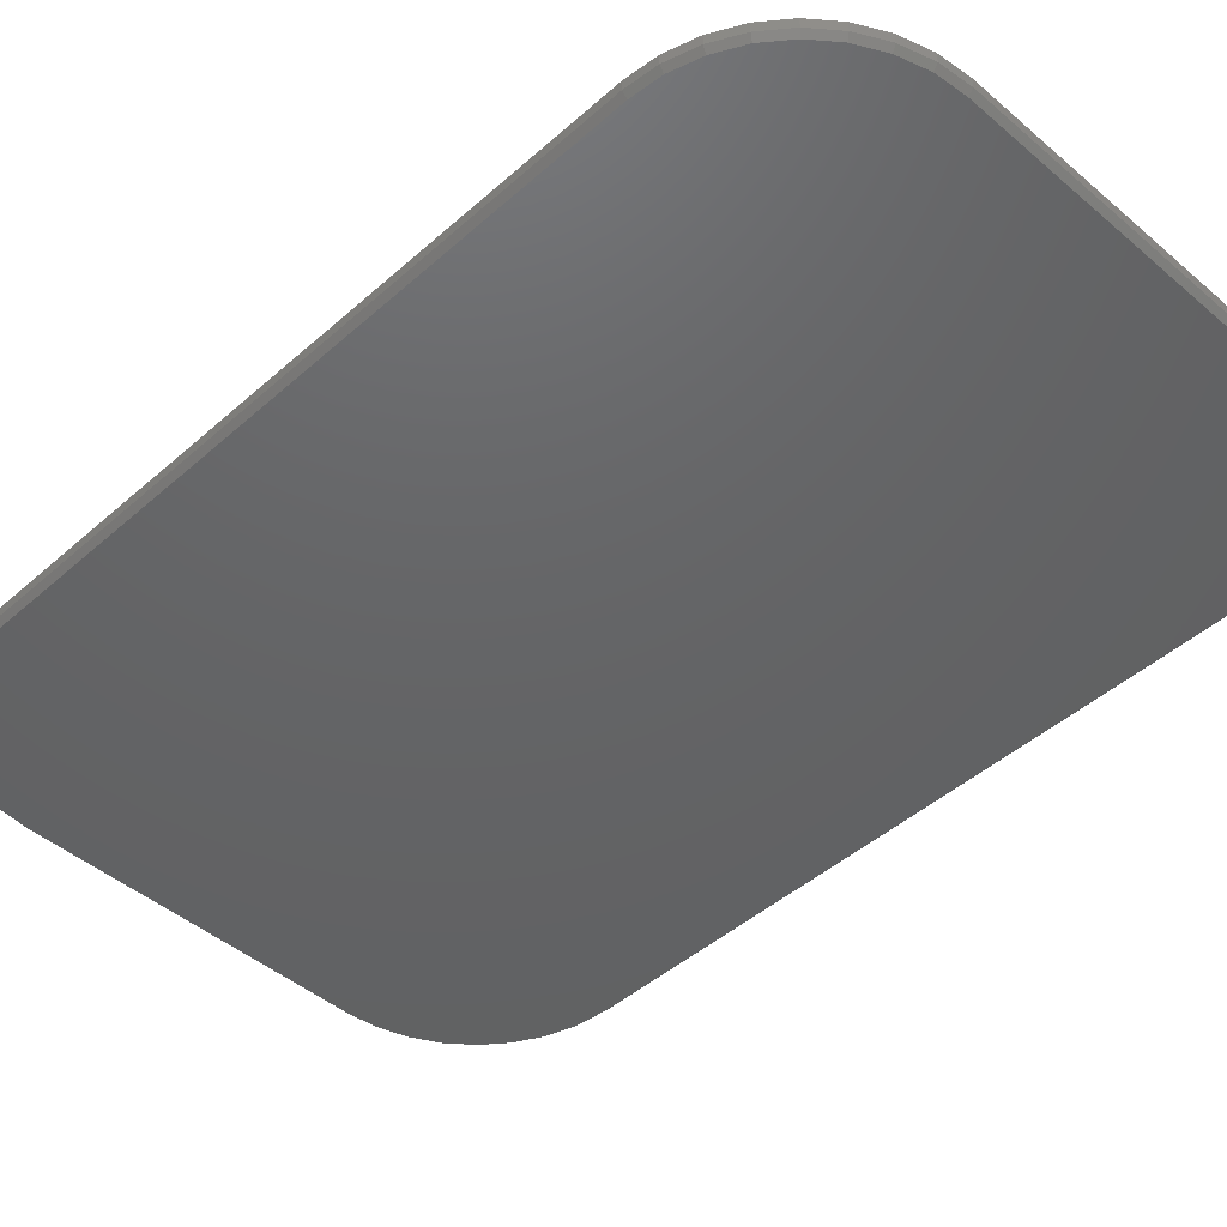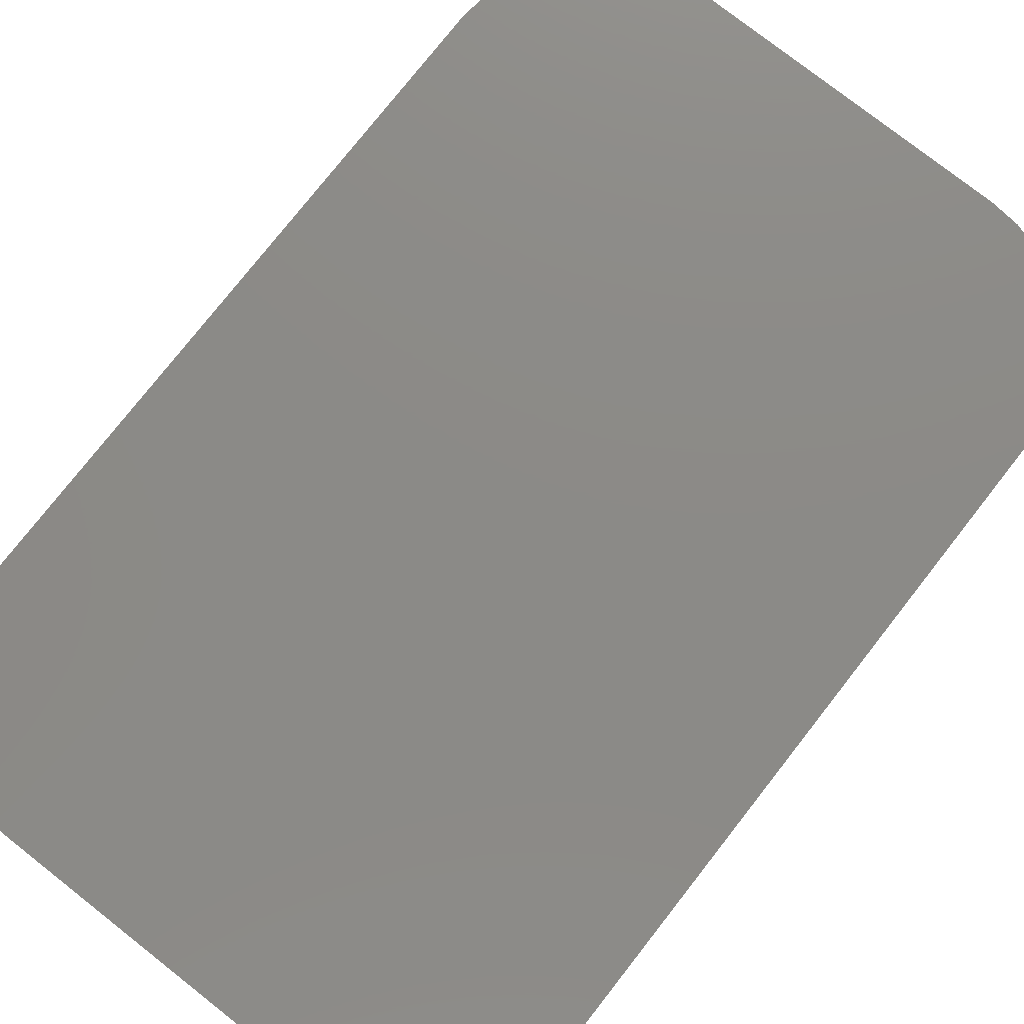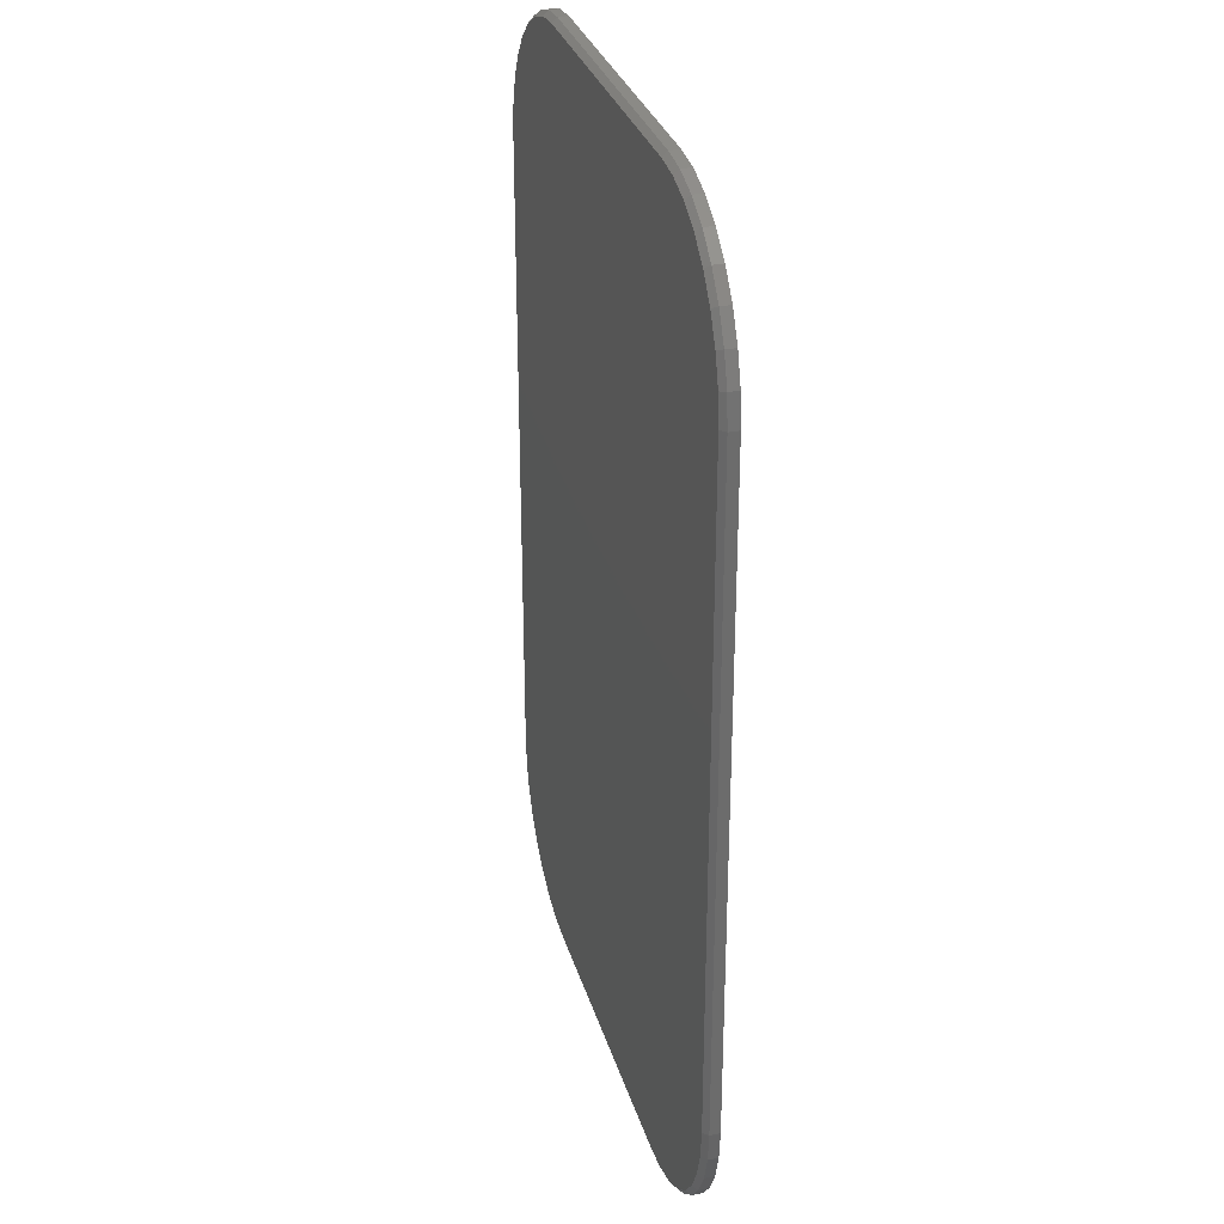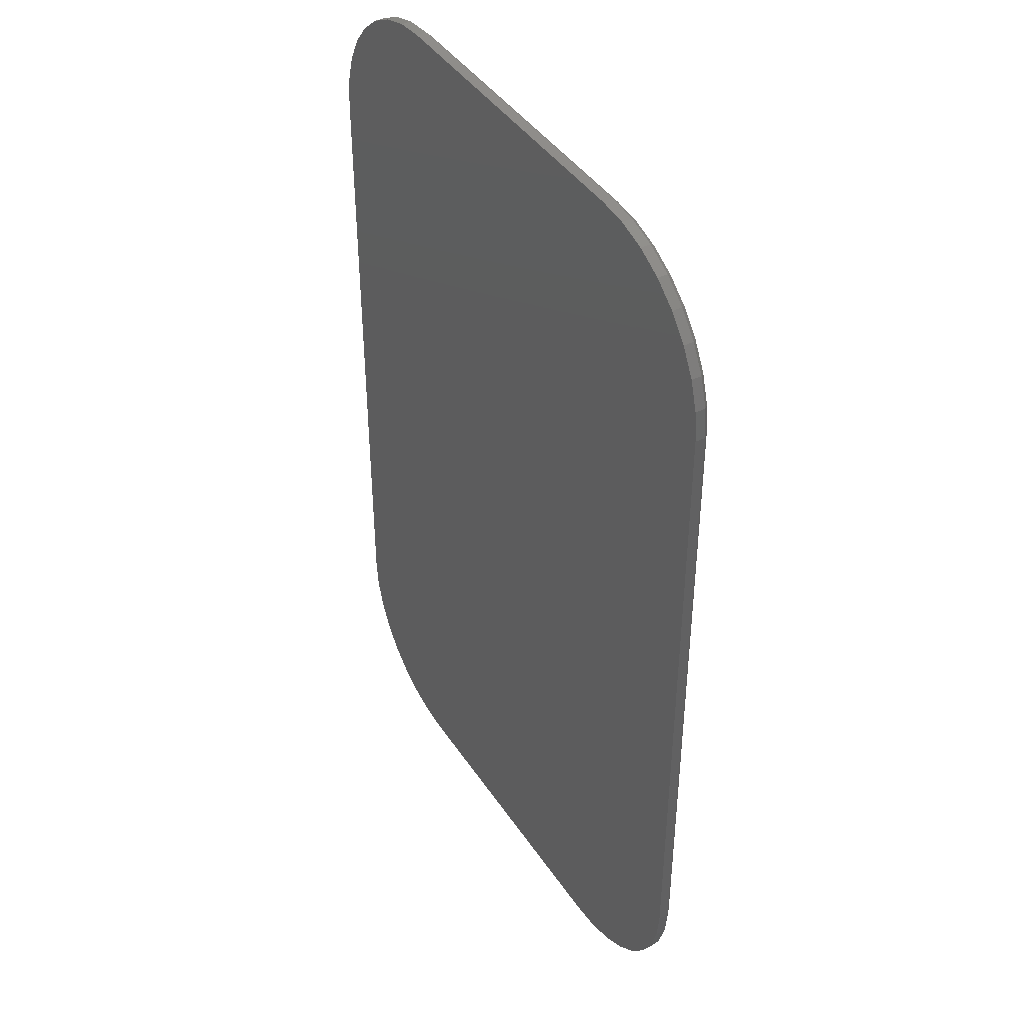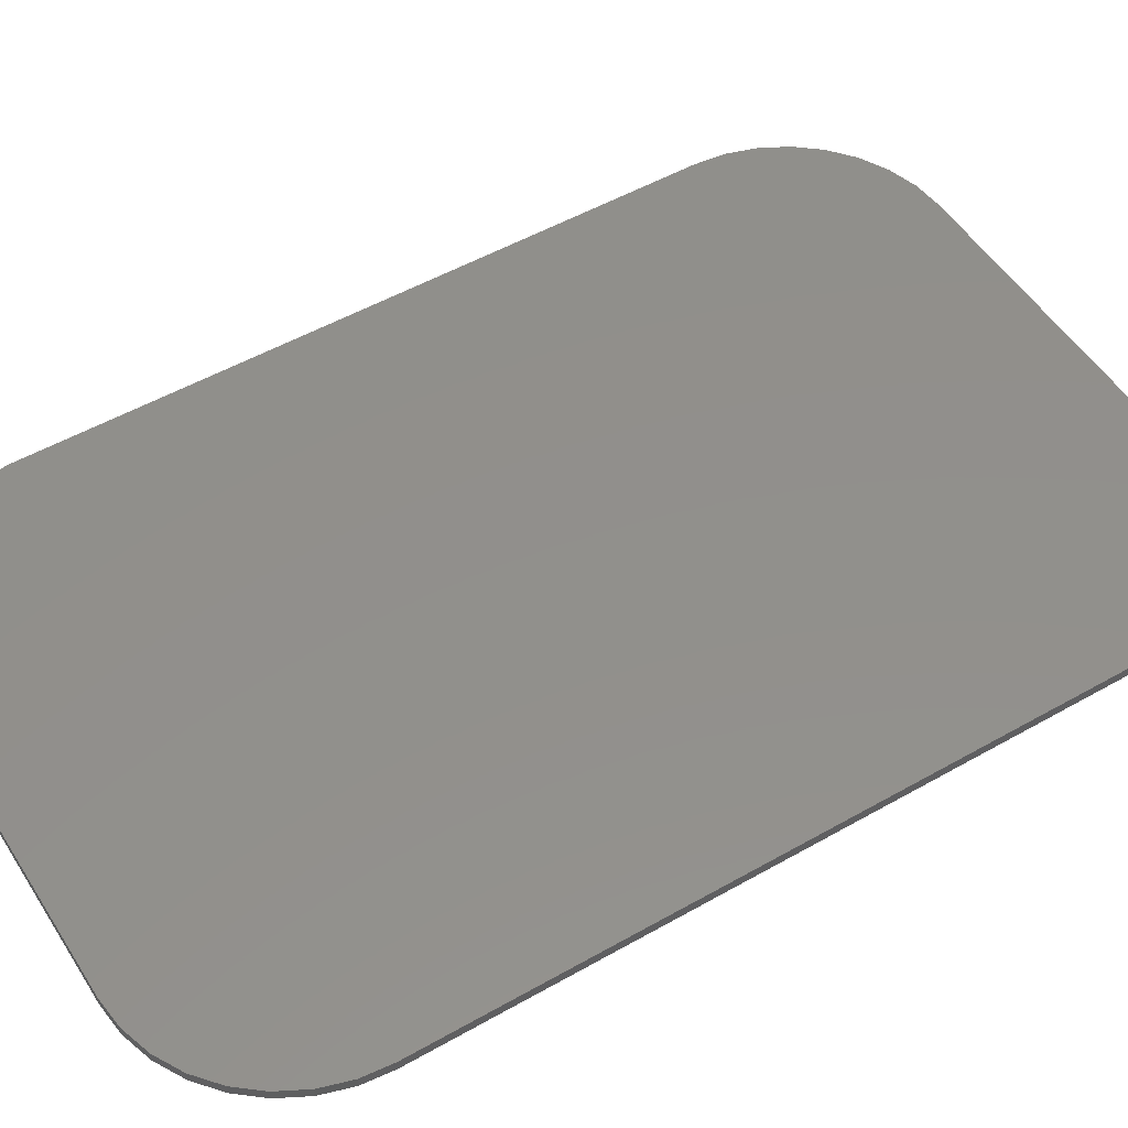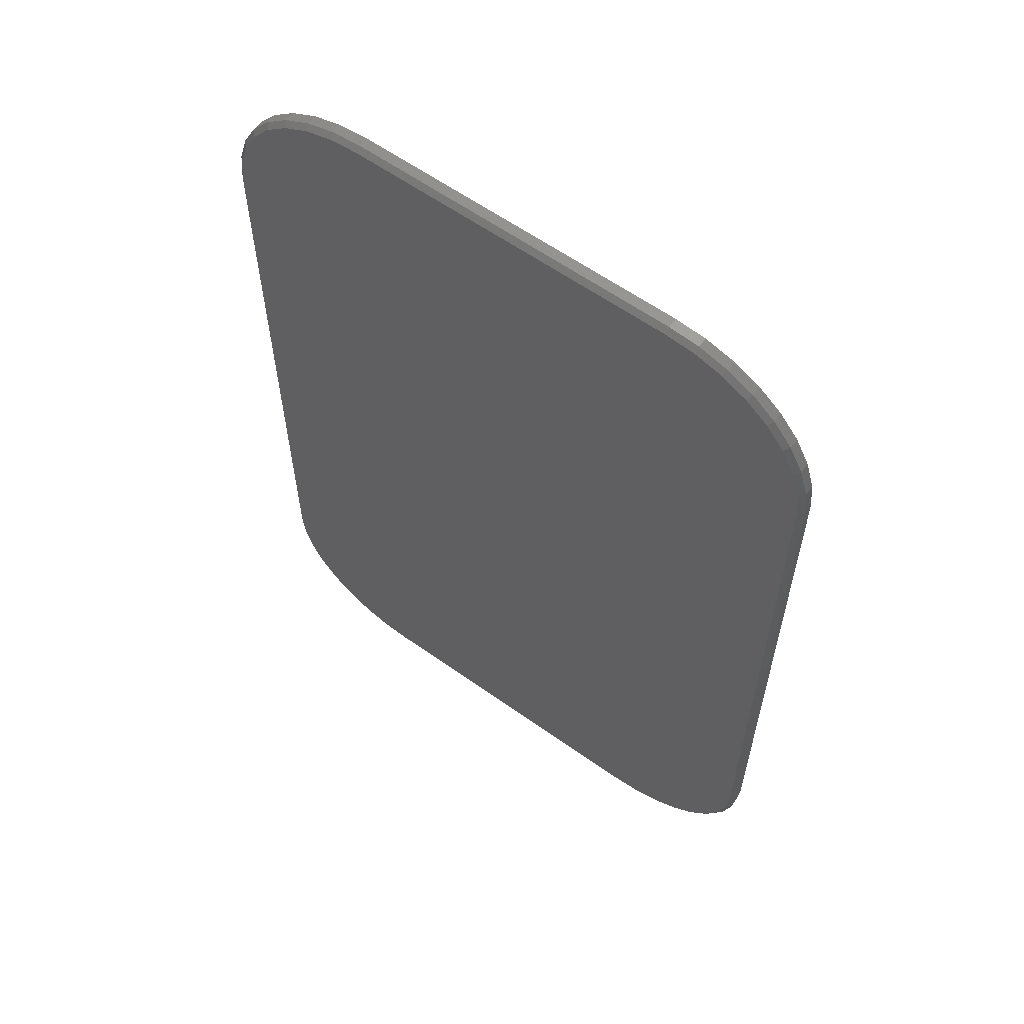
<metadata>
{"format":"stl","ext":"stl","renderer":"f3d","projection":"perspective","resolution":1024,"background":"white","views":[{"elev":-45.5,"azim":135.5,"up":"+Z"},{"elev":77.5,"azim":-141.9,"up":"+Z"},{"elev":30.7,"azim":-105.4,"up":"+Y"},{"elev":42.1,"azim":59.2,"up":"+Y"},{"elev":51.8,"azim":-121.6,"up":"+Z"},{"elev":60.5,"azim":-144.0,"up":"+Y"}]}
</metadata>
<code>
# stl→obj: 108 verts, 212 faces
v 0.2991 0.7377 0
v -0.2976 0.7377 0
v 0.2539 0.7422 0
v -0.2524 0.7422 0
v 0.2991 -0.7432 0
v 0.2539 -0.7476 0
v -0.2524 -0.7476 0
v -0.2976 -0.7432 0
v -0.3412 -0.73 0
v 0.3426 -0.73 0
v -0.3813 -0.7085 0
v 0.3828 -0.7085 0
v -0.4164 -0.6797 0
v 0.4179 -0.6797 0
v -0.4453 -0.6445 0
v 0.4468 -0.6445 0
v -0.4667 -0.6044 0
v 0.4682 -0.6044 0
v -0.4799 -0.5609 0
v 0.4814 -0.5609 0
v -0.4844 -0.5156 0
v 0.4859 -0.5156 0
v -0.4844 0.5102 0
v 0.4859 0.5102 0
v -0.4799 0.5555 0
v 0.4814 0.5555 0
v -0.4667 0.599 0
v 0.4682 0.599 0
v -0.4453 0.6391 0
v 0.4468 0.6391 0
v -0.4164 0.6742 0
v 0.4179 0.6742 0
v -0.3813 0.7031 0
v 0.3828 0.7031 0
v -0.3412 0.7245 0
v 0.3426 0.7245 0
v -0.4922 0.5102 0.02344
v -0.4922 0.5102 0.007812
v -0.4922 -0.5156 0.02344
v -0.4922 -0.5156 0.007812
v -0.4876 0.557 0.007812
v -0.4876 0.557 0.02344
v -0.4739 0.602 0.007812
v -0.4739 0.602 0.02344
v -0.4518 0.6434 0.007812
v -0.4518 0.6434 0.02344
v -0.422 0.6798 0.007812
v -0.422 0.6798 0.02344
v -0.3856 0.7096 0.007812
v -0.3856 0.7096 0.02344
v -0.3442 0.7317 0.007812
v -0.3442 0.7317 0.02344
v -0.2992 0.7454 0.007812
v -0.2992 0.7454 0.02344
v -0.2524 0.75 0.007812
v -0.2524 0.75 0.02344
v 0.2539 0.75 0.02344
v 0.2539 0.75 0.007812
v 0.3006 0.7454 0.007812
v 0.3006 0.7454 0.02344
v 0.3456 0.7317 0.007812
v 0.3456 0.7317 0.02344
v 0.3871 0.7096 0.007812
v 0.3871 0.7096 0.02344
v 0.4234 0.6798 0.007812
v 0.4234 0.6798 0.02344
v 0.4533 0.6434 0.007812
v 0.4533 0.6434 0.02344
v 0.4754 0.602 0.007812
v 0.4754 0.602 0.02344
v 0.4891 0.557 0.007812
v 0.4891 0.557 0.02344
v 0.4937 0.5102 0.007812
v 0.4937 0.5102 0.02344
v 0.4937 -0.5156 0.02344
v 0.4937 -0.5156 0.007812
v 0.4891 -0.5624 0.007812
v 0.4891 -0.5624 0.02344
v 0.4754 -0.6074 0.007812
v 0.4754 -0.6074 0.02344
v 0.4533 -0.6489 0.007812
v 0.4533 -0.6489 0.02344
v 0.4234 -0.6852 0.007812
v 0.4234 -0.6852 0.02344
v 0.3871 -0.715 0.007812
v 0.3871 -0.715 0.02344
v 0.3456 -0.7372 0.007812
v 0.3456 -0.7372 0.02344
v 0.3006 -0.7508 0.007812
v 0.3006 -0.7508 0.02344
v 0.2539 -0.7554 0.007812
v 0.2539 -0.7554 0.02344
v -0.2524 -0.7554 0.02344
v -0.2524 -0.7554 0.007812
v -0.2992 -0.7508 0.007812
v -0.2992 -0.7508 0.02344
v -0.3442 -0.7372 0.007812
v -0.3442 -0.7372 0.02344
v -0.3856 -0.715 0.007812
v -0.3856 -0.715 0.02344
v -0.422 -0.6852 0.007812
v -0.422 -0.6852 0.02344
v -0.4518 -0.6489 0.007812
v -0.4518 -0.6489 0.02344
v -0.4739 -0.6074 0.007812
v -0.4739 -0.6074 0.02344
v -0.4876 -0.5624 0.007812
v -0.4876 -0.5624 0.02344
f 1 2 3
f 2 4 3
f 5 6 7
f 7 8 5
f 5 8 9
f 5 9 10
f 10 9 11
f 10 11 12
f 12 11 13
f 12 13 14
f 14 13 15
f 14 15 16
f 16 15 17
f 16 17 18
f 18 17 19
f 18 19 20
f 20 19 21
f 20 21 22
f 22 21 23
f 22 23 24
f 24 23 25
f 24 25 26
f 26 25 27
f 26 27 28
f 28 27 29
f 28 29 30
f 30 29 31
f 30 31 32
f 32 31 33
f 32 33 34
f 34 33 35
f 34 35 36
f 36 35 2
f 36 2 1
f 37 38 39
f 39 38 40
f 38 37 41
f 41 37 42
f 41 42 43
f 43 42 44
f 43 44 45
f 45 44 46
f 45 46 47
f 47 46 48
f 47 48 49
f 49 48 50
f 49 50 51
f 51 50 52
f 51 52 53
f 53 52 54
f 53 54 55
f 55 54 56
f 57 58 56
f 56 58 55
f 58 57 59
f 59 57 60
f 59 60 61
f 61 60 62
f 61 62 63
f 63 62 64
f 63 64 65
f 65 64 66
f 65 66 67
f 67 66 68
f 67 68 69
f 69 68 70
f 69 70 71
f 71 70 72
f 71 72 73
f 73 72 74
f 75 76 74
f 74 76 73
f 76 75 77
f 77 75 78
f 77 78 79
f 79 78 80
f 79 80 81
f 81 80 82
f 81 82 83
f 83 82 84
f 83 84 85
f 85 84 86
f 85 86 87
f 87 86 88
f 87 88 89
f 89 88 90
f 89 90 91
f 91 90 92
f 93 94 92
f 92 94 91
f 94 93 95
f 95 93 96
f 95 96 97
f 97 96 98
f 97 98 99
f 99 98 100
f 99 100 101
f 101 100 102
f 101 102 103
f 103 102 104
f 103 104 105
f 105 104 106
f 105 106 107
f 107 106 108
f 107 108 40
f 40 108 39
f 76 22 73
f 73 22 24
f 16 81 14
f 14 81 83
f 14 83 12
f 12 83 85
f 12 85 10
f 10 85 87
f 10 87 5
f 5 87 89
f 5 89 6
f 6 89 91
f 81 16 79
f 79 16 18
f 79 18 77
f 77 18 20
f 77 20 76
f 76 20 22
f 94 7 91
f 91 7 6
f 11 99 13
f 13 99 101
f 13 101 15
f 15 101 103
f 15 103 17
f 17 103 105
f 17 105 19
f 19 105 107
f 19 107 21
f 21 107 40
f 99 11 97
f 97 11 9
f 97 9 95
f 95 9 8
f 95 8 94
f 94 8 7
f 38 23 40
f 40 23 21
f 29 45 31
f 31 45 47
f 31 47 33
f 33 47 49
f 33 49 35
f 35 49 51
f 35 51 2
f 2 51 53
f 2 53 4
f 4 53 55
f 45 29 43
f 43 29 27
f 43 27 41
f 41 27 25
f 41 25 38
f 38 25 23
f 58 3 55
f 55 3 4
f 34 63 32
f 32 63 65
f 32 65 30
f 30 65 67
f 30 67 28
f 28 67 69
f 28 69 26
f 26 69 71
f 26 71 24
f 24 71 73
f 63 34 61
f 61 34 36
f 61 36 59
f 59 36 1
f 59 1 58
f 58 1 3
f 93 92 90
f 57 54 60
f 57 56 54
f 60 54 62
f 62 54 52
f 62 52 64
f 64 52 50
f 64 50 66
f 66 50 48
f 66 48 68
f 68 48 46
f 68 46 70
f 70 46 44
f 70 44 72
f 72 44 42
f 72 42 74
f 74 42 37
f 74 37 75
f 75 37 39
f 75 39 78
f 78 39 108
f 78 108 80
f 80 108 106
f 80 106 82
f 82 106 104
f 82 104 84
f 84 104 102
f 84 102 86
f 86 102 100
f 86 100 88
f 88 100 98
f 88 98 90
f 90 98 96
f 90 96 93

</code>
